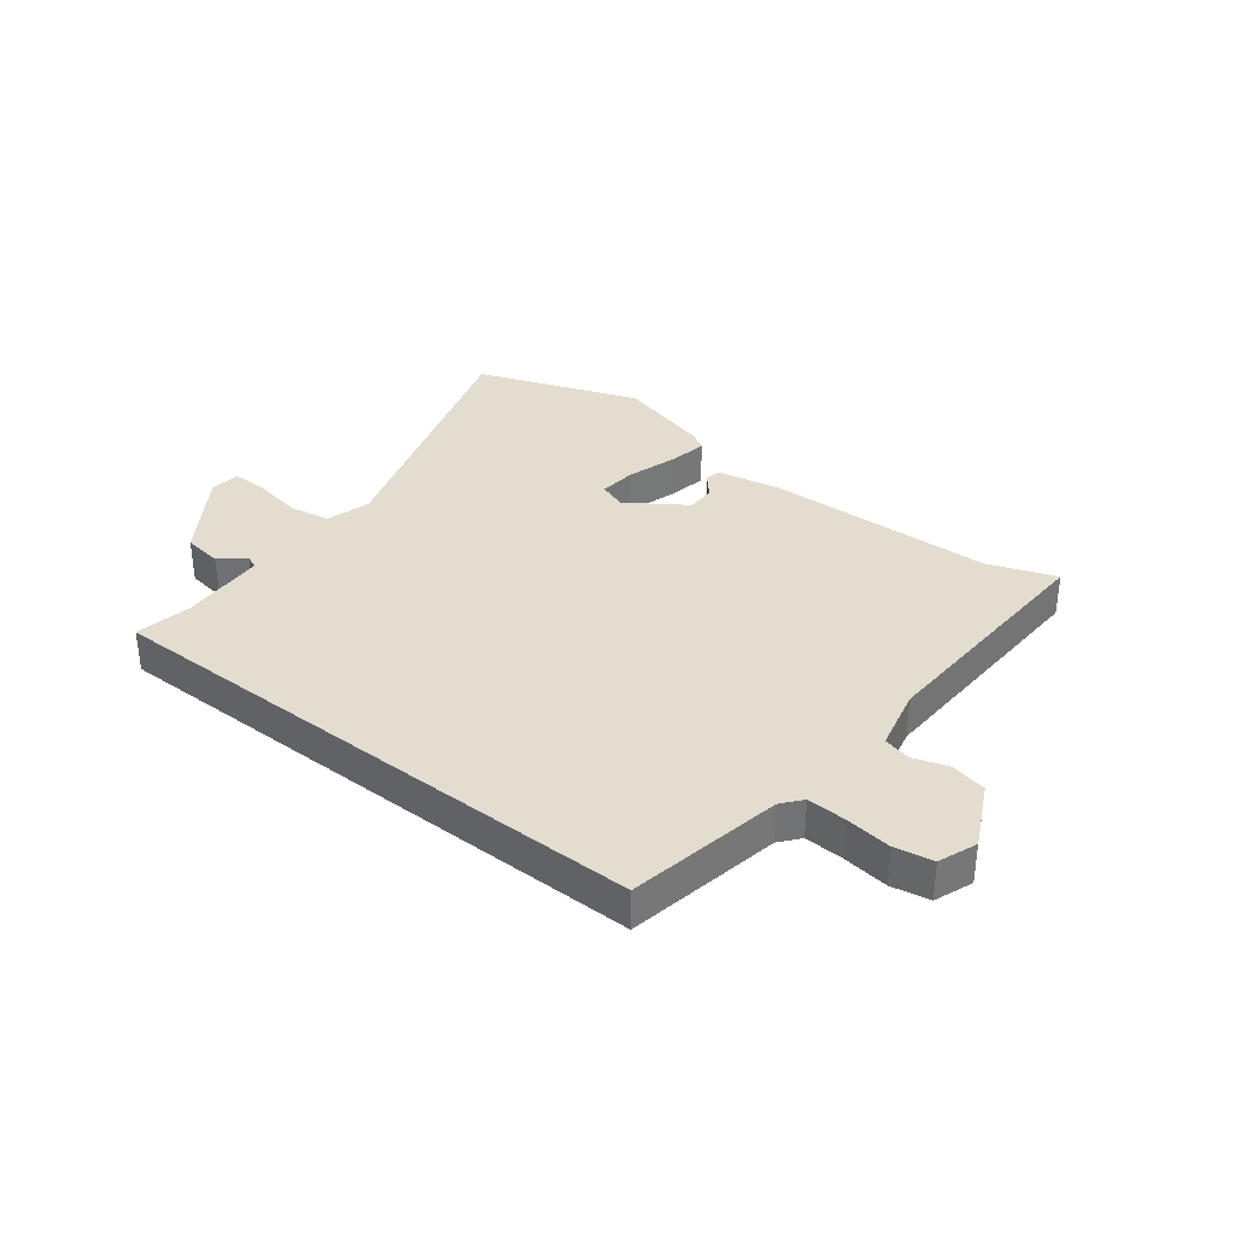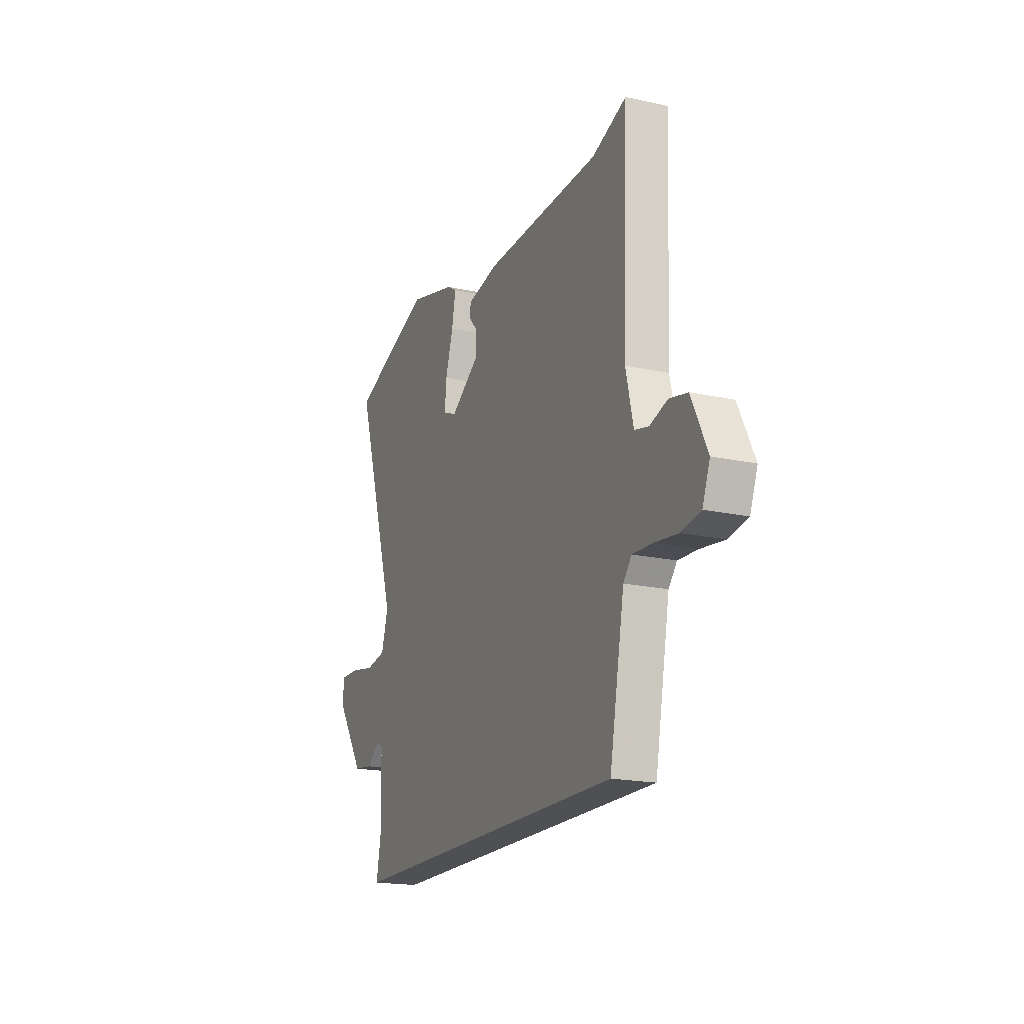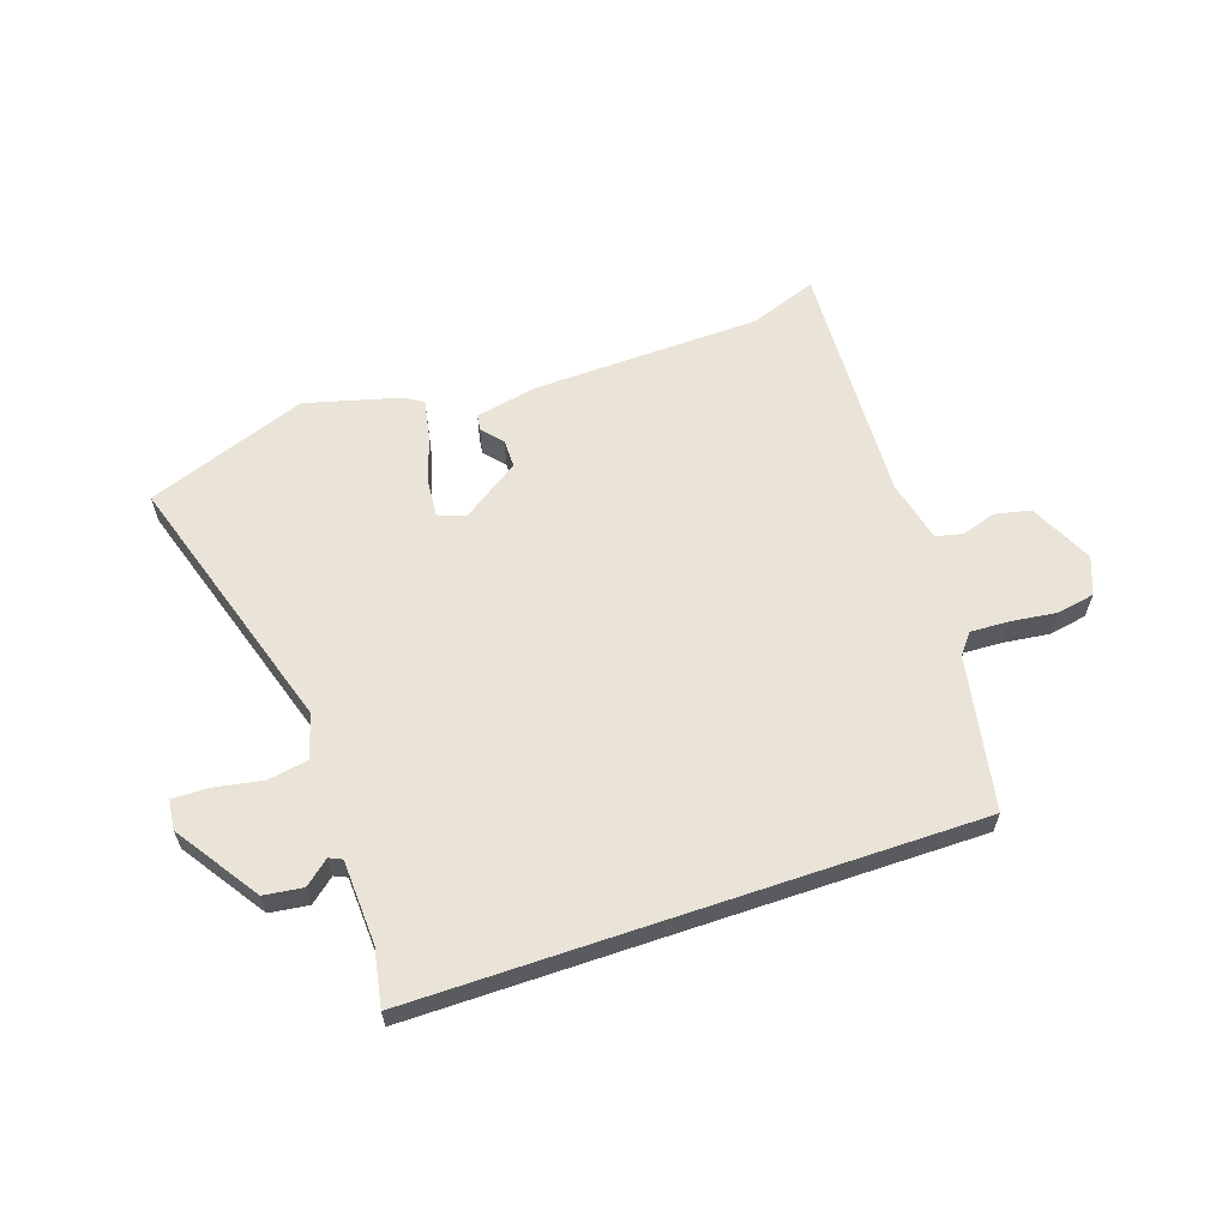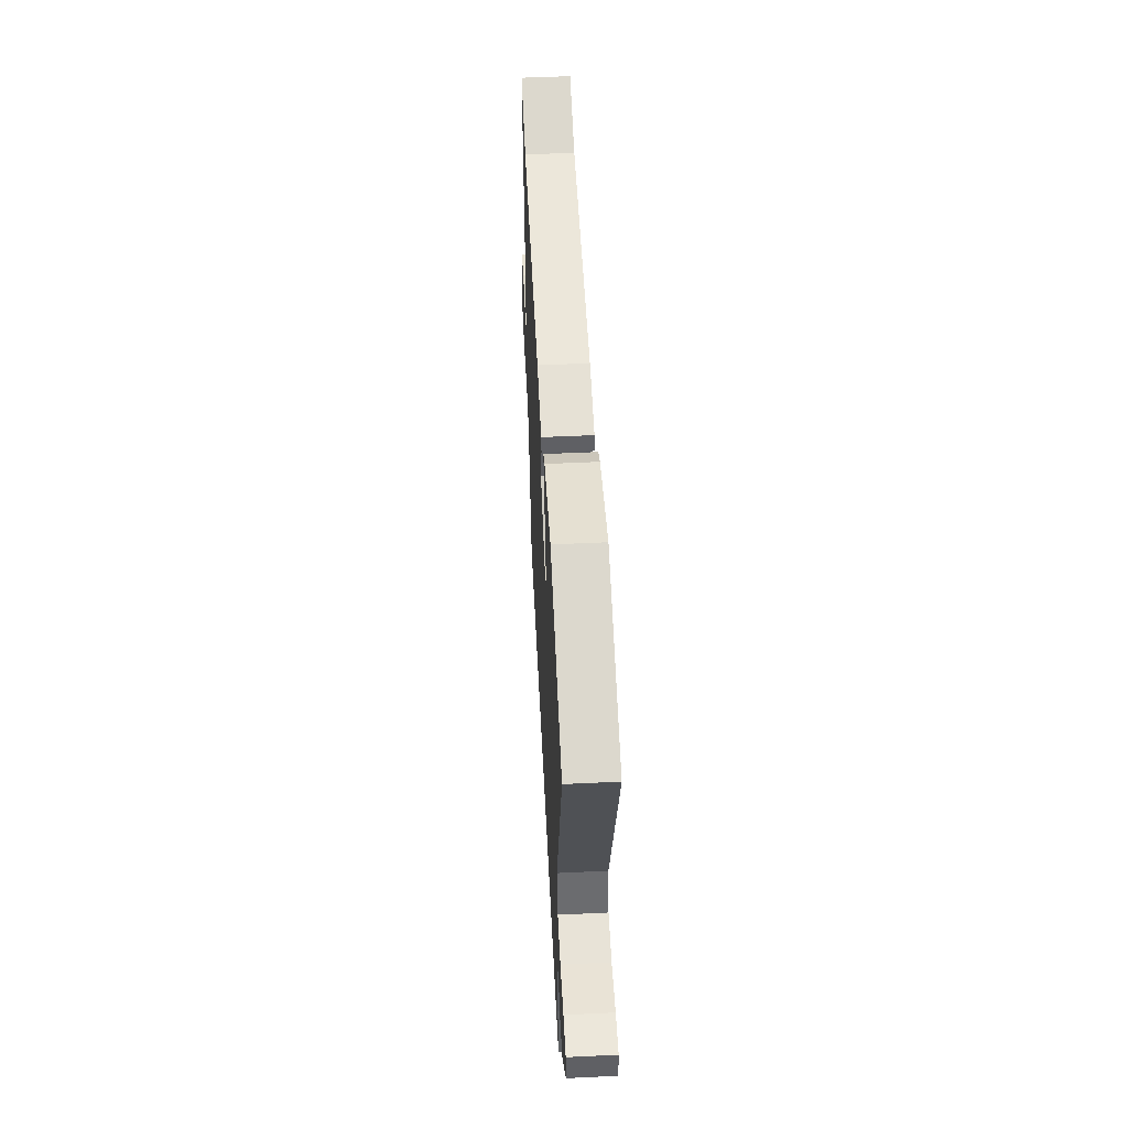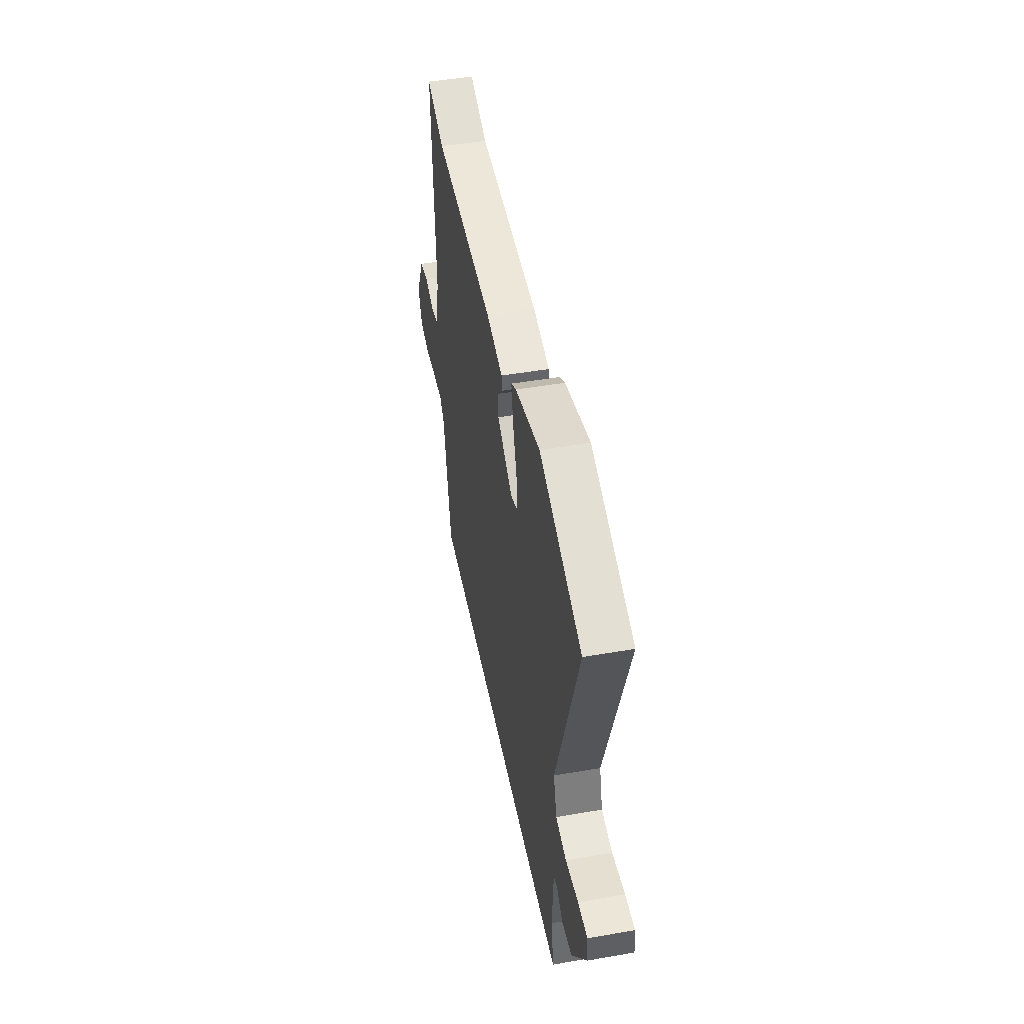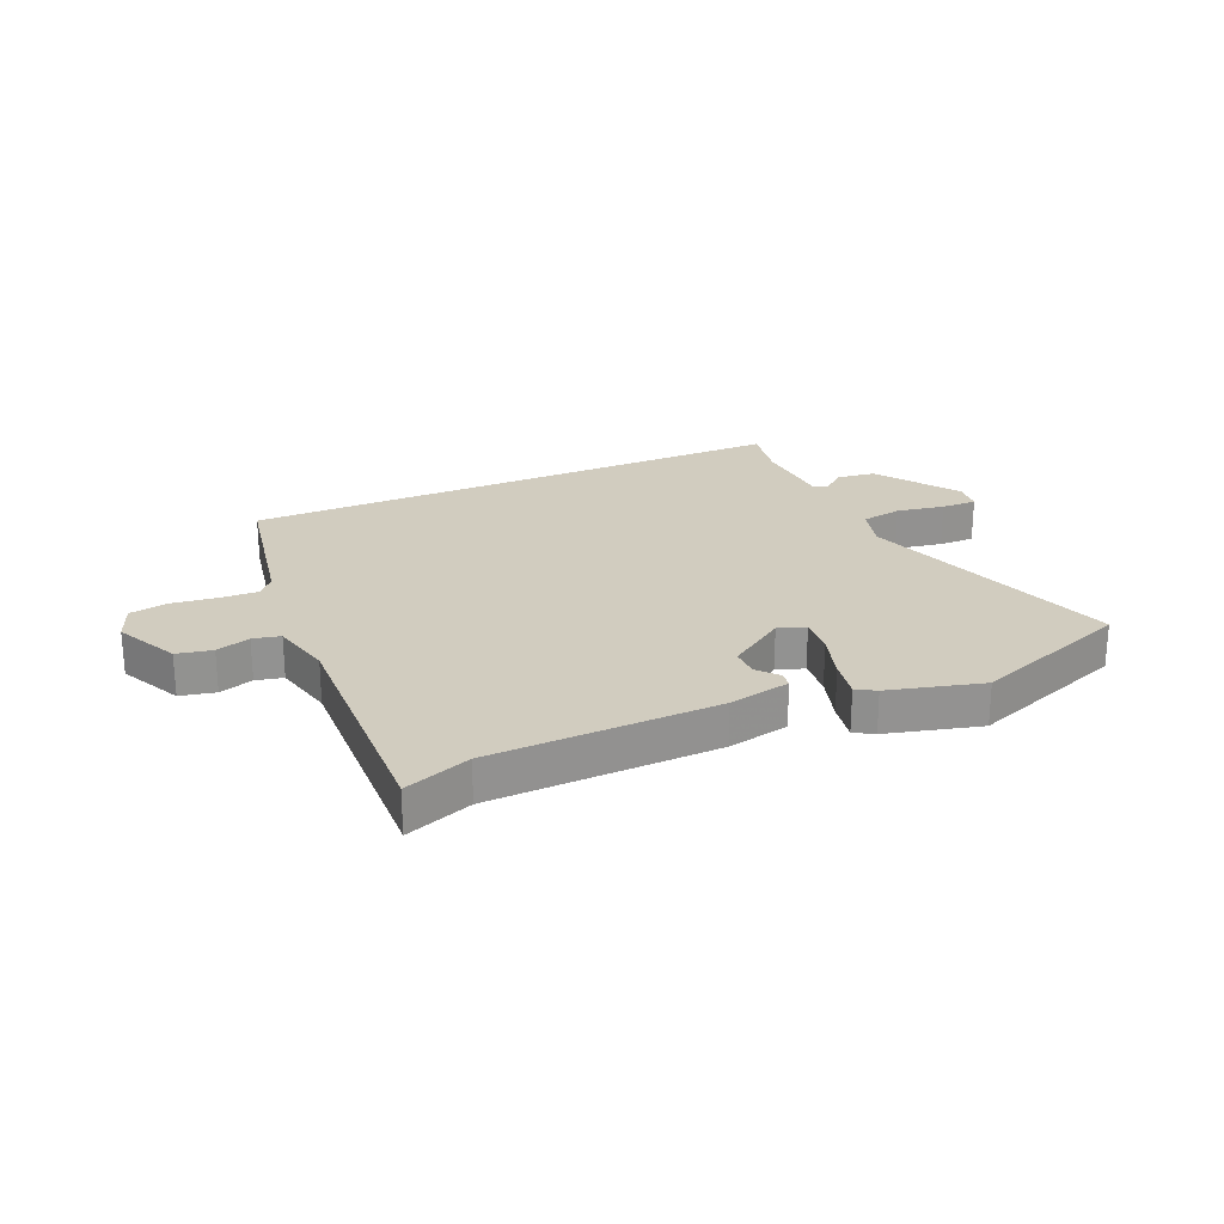
<metadata>
{"format":"obj","ext":"obj","renderer":"f3d","projection":"perspective","resolution":1024,"background":"white","views":[{"elev":34.9,"azim":-142.1,"up":"+Y"},{"elev":-18.8,"azim":-112.8,"up":"+Z"},{"elev":61.1,"azim":161.3,"up":"+Y"},{"elev":52.7,"azim":87.1,"up":"+Z"},{"elev":47.5,"azim":78.9,"up":"+Z"},{"elev":24.0,"azim":-23.9,"up":"+Y"}]}
</metadata>
<code>
v -0.516 0.07 0.506
v -0.401 0.07 0.464
v -0.007 0.07 0.453
v 0.1 0.07 0.431
v 0.104 0.07 0.404
v 0.073 0.07 0.368
v 0.073 0.07 0.319
v 0.172 0.07 0.252
v 0.219 0.07 0.269
v 0.213 0.07 0.334
v 0.187 0.07 0.417
v 0.174 0.07 0.485
v 0.207 0.07 0.505
v 0.369 0.07 0.548
v 0.645 0.07 0.447
v 0.501 0.07 -0.009
v 0.523 0.07 -0.085
v 0.593 0.07 -0.097
v 0.676 0.07 -0.082
v 0.738 0.07 -0.081
v 0.744 0.07 -0.132
v 0.648 0.07 -0.274
v 0.581 0.07 -0.283
v 0.539 0.07 -0.248
v 0.517 0.07 -0.258
v 0.51 0.07 -0.402
v 0.528 0.07 -0.5
v -0.43 0.07 -0.5
v -0.48 0.07 -0.236
v -0.508 0.07 -0.202
v -0.574 0.07 -0.205
v -0.653 0.07 -0.215
v -0.718 0.07 -0.203
v -0.743 0.07 -0.138
v -0.69 0.07 -0.029
v -0.629 0.07 -0.016
v -0.57 0.07 -0.035
v -0.523 0.07 -0.024
v -0.498 0.07 0.083
v -0.516 0 0.506
v -0.401 0 0.464
v -0.007 0 0.453
v 0.1 0 0.431
v 0.104 0 0.404
v 0.073 0 0.368
v 0.073 0 0.319
v 0.172 0 0.252
v 0.219 0 0.269
v 0.213 0 0.334
v 0.187 0 0.417
v 0.174 0 0.485
v 0.207 0 0.505
v 0.369 0 0.548
v 0.645 0 0.447
v 0.501 0 -0.009
v 0.523 0 -0.085
v 0.593 0 -0.097
v 0.676 0 -0.082
v 0.738 0 -0.081
v 0.744 0 -0.132
v 0.648 0 -0.274
v 0.581 0 -0.283
v 0.539 0 -0.248
v 0.517 0 -0.258
v 0.51 0 -0.402
v 0.528 0 -0.5
v -0.43 0 -0.5
v -0.48 0 -0.236
v -0.508 0 -0.202
v -0.574 0 -0.205
v -0.653 0 -0.215
v -0.718 0 -0.203
v -0.743 0 -0.138
v -0.69 0 -0.029
v -0.629 0 -0.016
v -0.57 0 -0.035
v -0.523 0 -0.024
v -0.498 0 0.083
f 35 36 37
f 34 35 37
f 33 34 37
f 32 33 37
f 31 32 37
f 30 31 37 38
f 29 30 38 39
f 39 1 2
f 29 39 2
f 28 29 2
f 27 28 2
f 26 27 2
f 22 23 24
f 21 22 24
f 20 21 24
f 19 20 24
f 18 19 24
f 17 18 24 25
f 25 26 2
f 17 25 2
f 16 17 2
f 14 15 16
f 13 14 16
f 12 13 16
f 11 12 16
f 10 11 16
f 4 5 6
f 3 4 6
f 2 3 6
f 2 6 7
f 16 2 7 8
f 9 10 16
f 8 9 16
f 76 75 74
f 76 74 73
f 76 73 72
f 76 72 71
f 76 71 70
f 77 76 70 69
f 78 77 69 68
f 41 40 78
f 41 78 68
f 41 68 67
f 41 67 66
f 41 66 65
f 63 62 61
f 63 61 60
f 63 60 59
f 63 59 58
f 63 58 57
f 64 63 57 56
f 41 65 64
f 41 64 56
f 41 56 55
f 55 54 53
f 55 53 52
f 55 52 51
f 55 51 50
f 55 50 49
f 45 44 43
f 45 43 42
f 45 42 41
f 46 45 41
f 47 46 41 55
f 55 49 48
f 55 48 47
f 1 40 41 2
f 2 41 42 3
f 3 42 43 4
f 4 43 44 5
f 5 44 45 6
f 6 45 46 7
f 7 46 47 8
f 8 47 48 9
f 9 48 49 10
f 10 49 50 11
f 11 50 51 12
f 12 51 52 13
f 13 52 53 14
f 14 53 54 15
f 15 54 55 16
f 16 55 56 17
f 17 56 57 18
f 18 57 58 19
f 19 58 59 20
f 20 59 60 21
f 21 60 61 22
f 22 61 62 23
f 23 62 63 24
f 24 63 64 25
f 25 64 65 26
f 26 65 66 27
f 27 66 67 28
f 28 67 68 29
f 29 68 69 30
f 30 69 70 31
f 31 70 71 32
f 32 71 72 33
f 33 72 73 34
f 34 73 74 35
f 35 74 75 36
f 36 75 76 37
f 37 76 77 38
f 38 77 78 39
f 39 78 40 1

</code>
